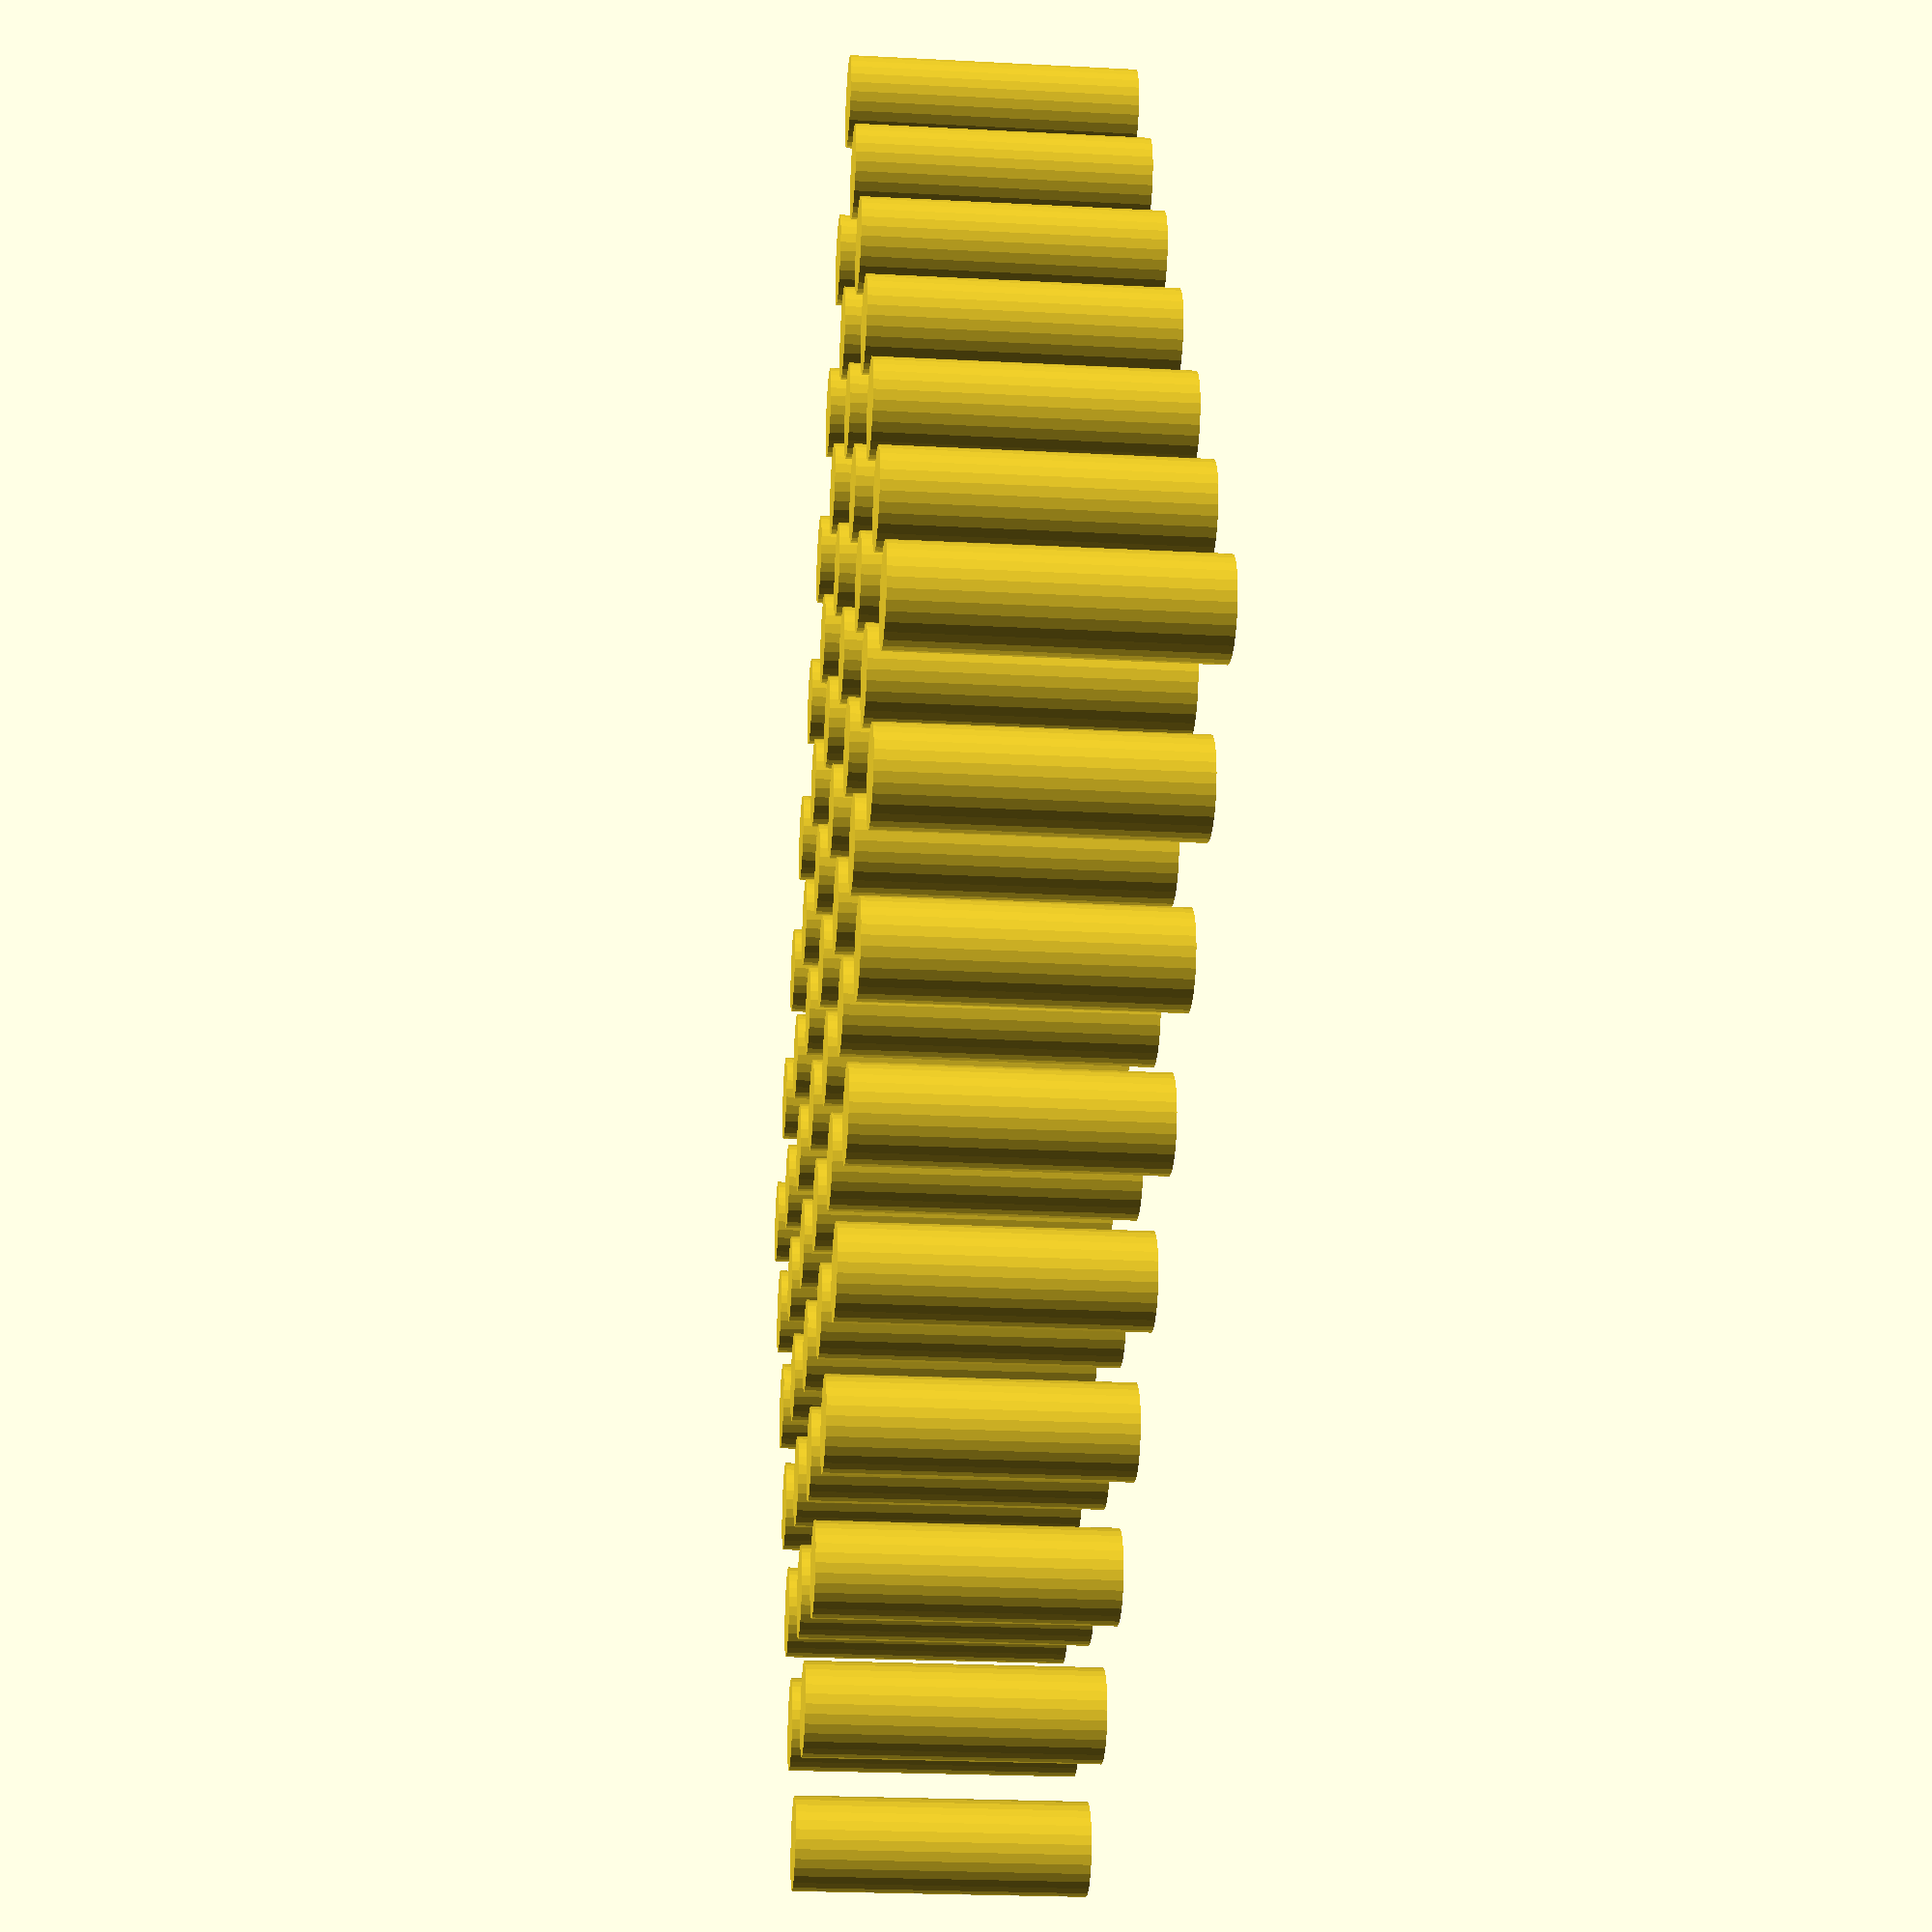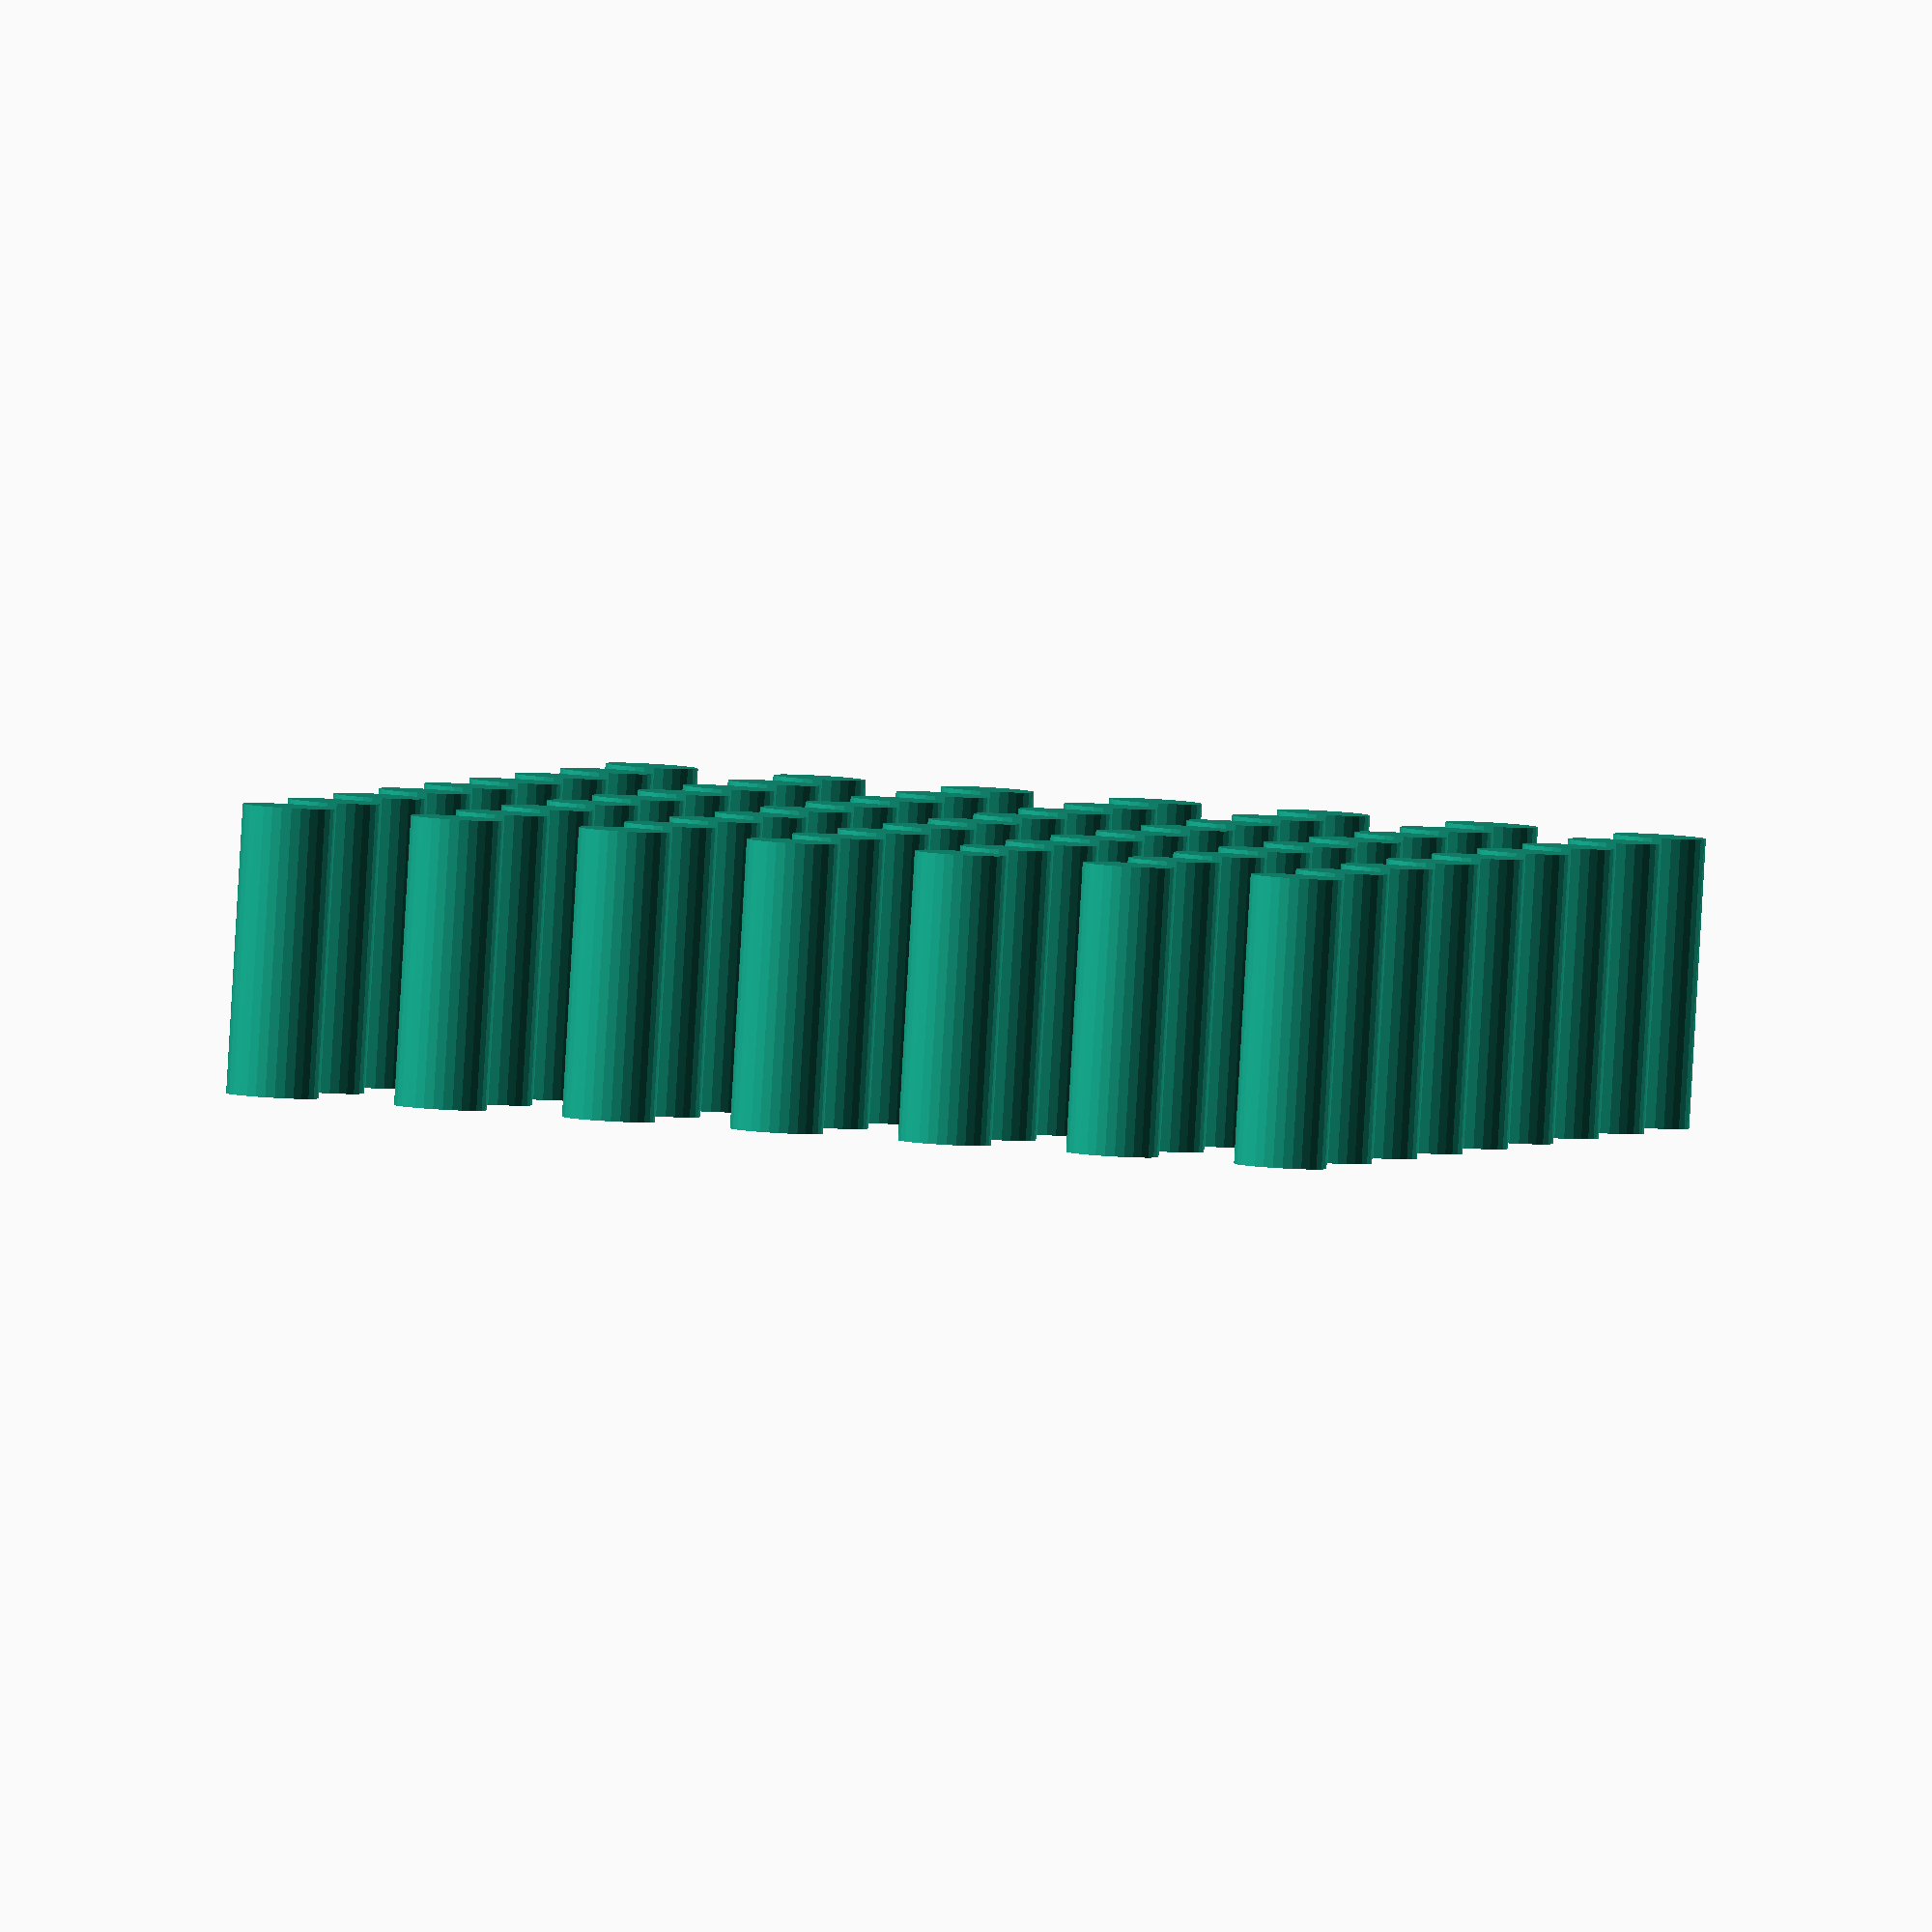
<openscad>
// this is the same peg module used in board.
// refactor this to one location.
module peg(r, h){
  union(){
    cylinder(r = r,
             h = h,
             $fn = 30);
    //translate([0,0,h])  sphere(r, $fn = 30);
   
  }
}

for(i=[0:8]) {
  for (j=[0:6]) {
    translate([15*j,15*i,0]) peg(4,25);
  }
}
</openscad>
<views>
elev=203.8 azim=123.5 roll=275.0 proj=p view=wireframe
elev=267.4 azim=344.9 roll=3.3 proj=o view=solid
</views>
